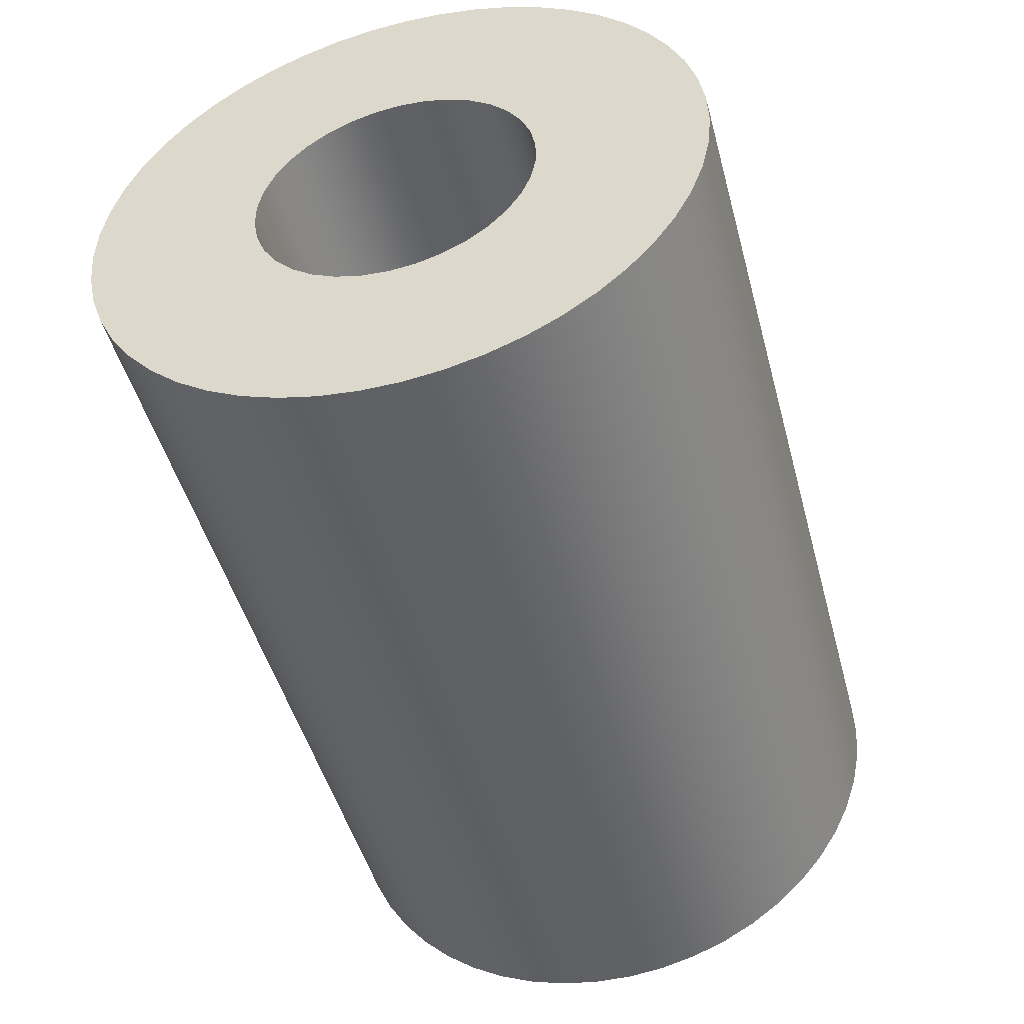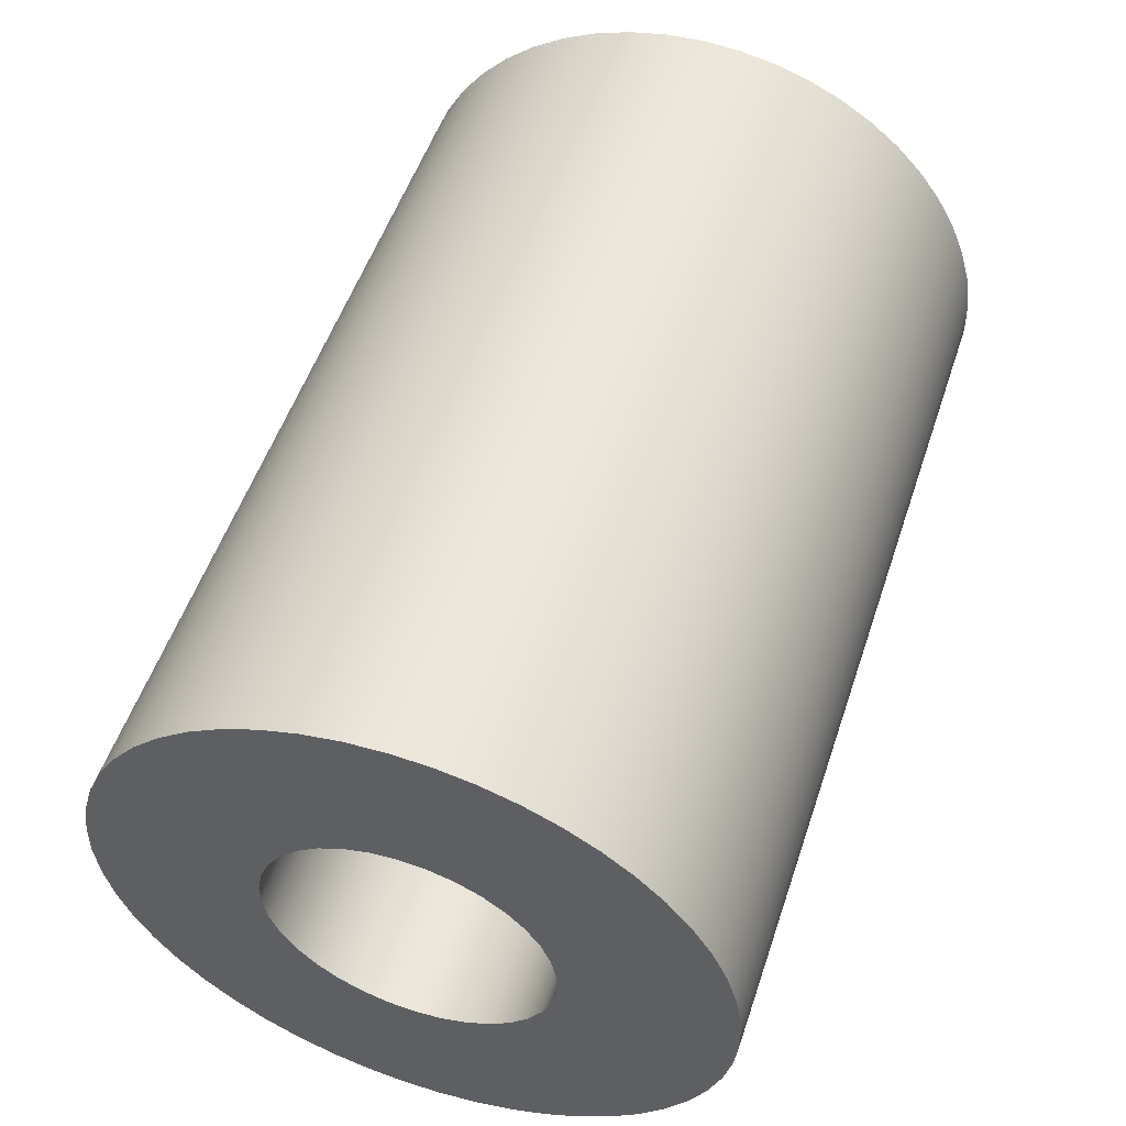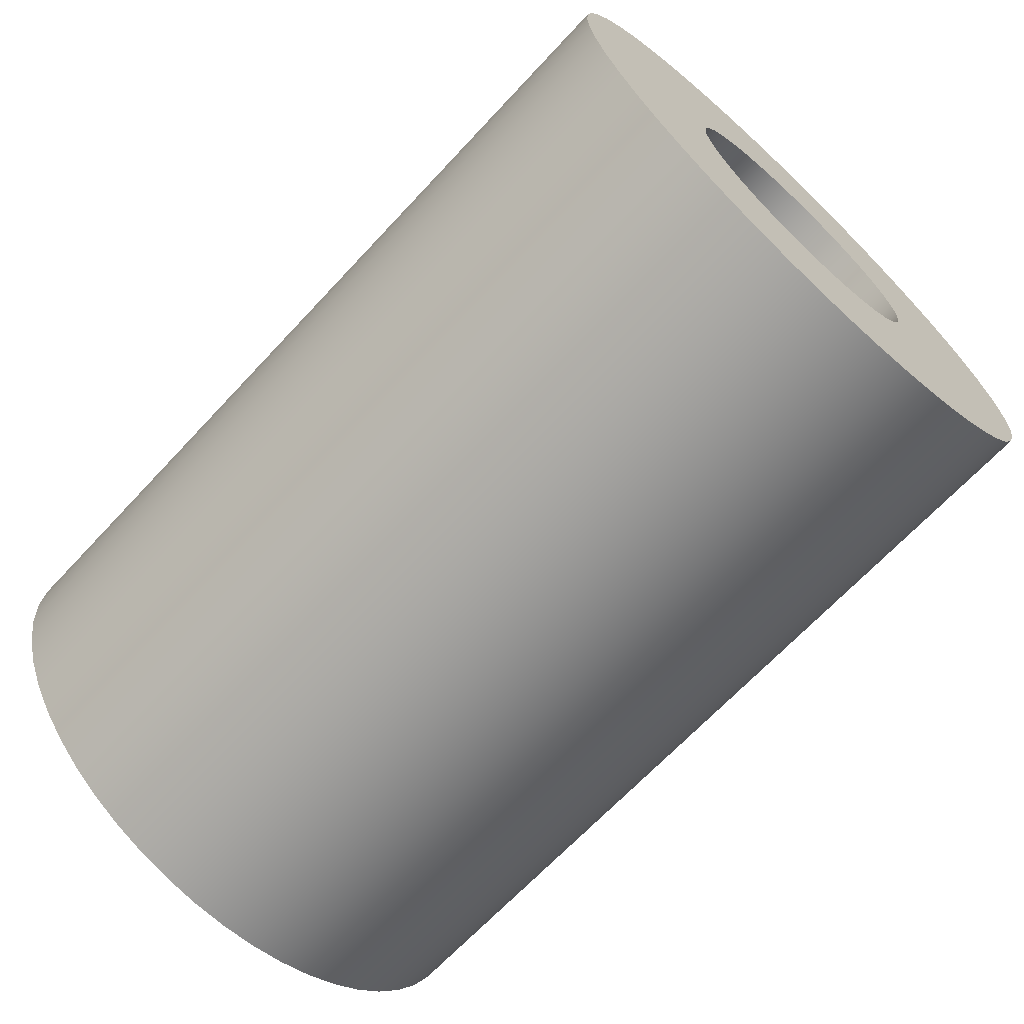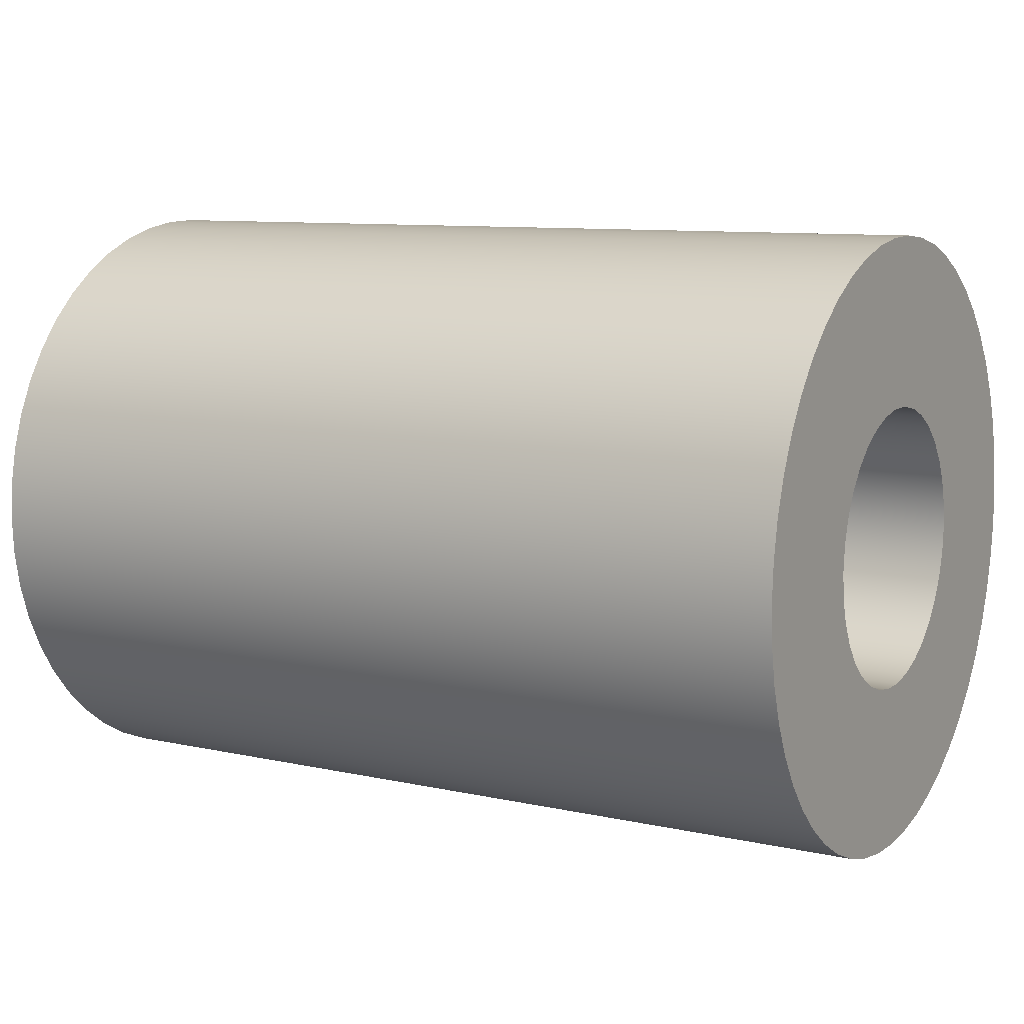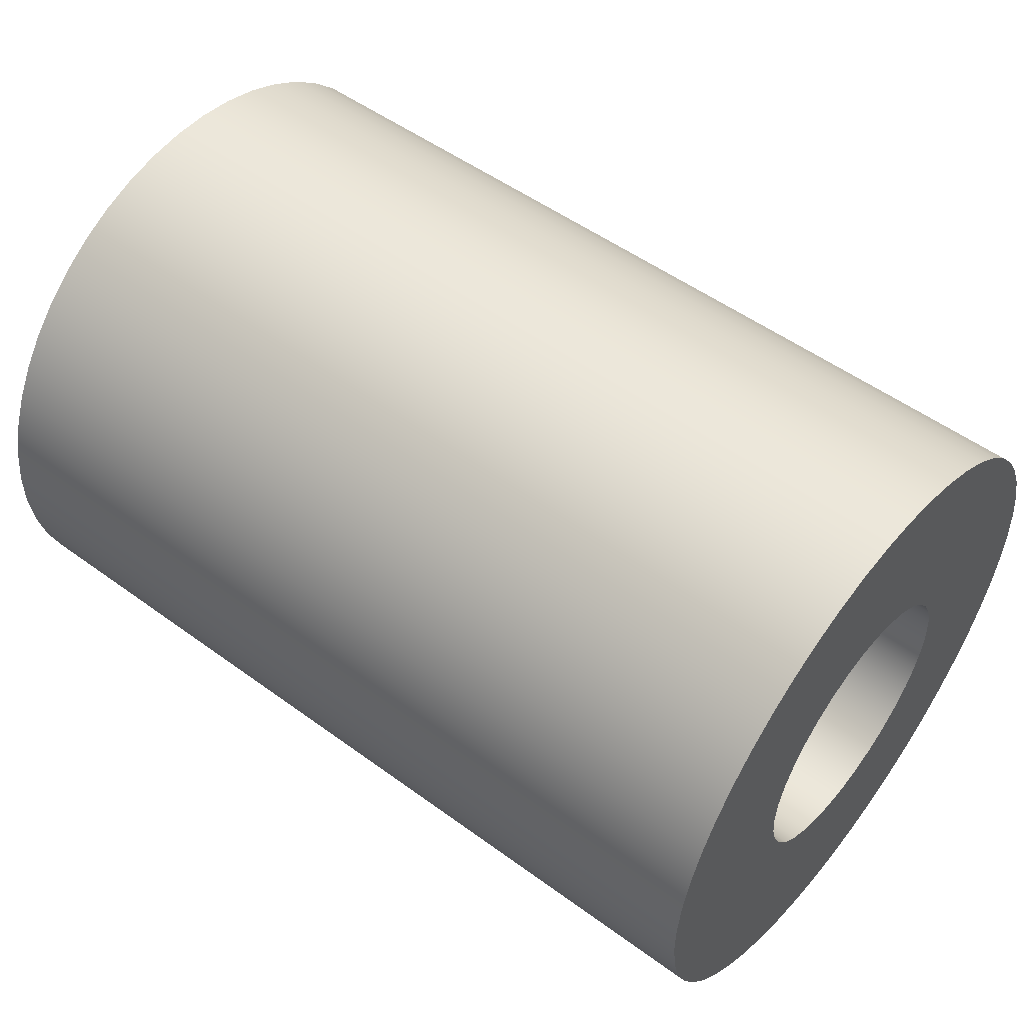
<metadata>
{"format":"obj","ext":"obj","renderer":"f3d","projection":"perspective","resolution":1024,"background":"white","views":[{"elev":-47.7,"azim":104.9,"up":"+Z"},{"elev":53.1,"azim":108.4,"up":"+Z"},{"elev":-67.5,"azim":47.0,"up":"+Y"},{"elev":9.5,"azim":30.1,"up":"+Y"},{"elev":52.1,"azim":-141.7,"up":"+Y"}]}
</metadata>
<code>
v 5 -25 25.8
v 5 -25.15 25.79
v 5 -25.29 25.75
v 5 -25.42 25.68
v 5 -25.54 25.59
v 5 -25.64 25.48
v 5 -25.72 25.36
v 5 -25.77 25.22
v 5 -25.8 25.07
v 5 -25.8 24.93
v 5 -25.77 24.78
v 5 -25.72 24.64
v 5 -25.64 24.52
v 5 -25.54 24.41
v 5 -25.42 24.32
v 5 -25.29 24.25
v 5 -25.15 24.21
v 5 -25 24.2
v 5 -24.85 24.21
v 5 -24.71 24.25
v 5 -24.58 24.32
v 5 -24.46 24.41
v 5 -24.36 24.52
v 5 -24.28 24.64
v 5 -24.23 24.78
v 5 -24.2 24.93
v 5 -24.2 25.07
v 5 -24.23 25.22
v 5 -24.28 25.36
v 5 -24.36 25.48
v 5 -24.46 25.59
v 5 -24.58 25.68
v 5 -24.71 25.75
v 5 -24.85 25.79
v 0 -25 25.8
v 0 -24.85 25.79
v 0 -24.71 25.75
v 0 -24.58 25.68
v 0 -24.46 25.59
v 0 -24.36 25.48
v 0 -24.28 25.36
v 0 -24.23 25.22
v 0 -24.2 25.07
v 0 -24.2 24.93
v 0 -24.23 24.78
v 0 -24.28 24.64
v 0 -24.36 24.52
v 0 -24.46 24.41
v 0 -24.58 24.32
v 0 -24.71 24.25
v 0 -24.85 24.21
v 0 -25 24.2
v 0 -25.15 24.21
v 0 -25.29 24.25
v 0 -25.42 24.32
v 0 -25.54 24.41
v 0 -25.64 24.52
v 0 -25.72 24.64
v 0 -25.77 24.78
v 0 -25.8 24.93
v 0 -25.8 25.07
v 0 -25.77 25.22
v 0 -25.72 25.36
v 0 -25.64 25.48
v 0 -25.54 25.59
v 0 -25.42 25.68
v 0 -25.29 25.75
v 0 -25.15 25.79
v 5 -25 25.8
v 0 -25 25.8
v 5 -25 26.75
v 5 -24.78 26.74
v 5 -24.57 26.7
v 5 -24.37 26.63
v 5 -24.17 26.54
v 5 -23.99 26.43
v 5 -23.82 26.29
v 5 -23.67 26.14
v 5 -23.54 25.97
v 5 -23.43 25.78
v 5 -23.35 25.58
v 5 -23.29 25.37
v 5 -23.26 25.16
v 5 -23.25 24.95
v 5 -23.27 24.73
v 5 -23.32 24.52
v 5 -23.39 24.32
v 5 -23.48 24.12
v 5 -23.6 23.95
v 5 -23.74 23.78
v 5 -23.9 23.64
v 5 -24.08 23.51
v 5 -24.27 23.41
v 5 -24.47 23.33
v 5 -24.68 23.28
v 5 -24.89 23.25
v 5 -25.11 23.25
v 5 -25.32 23.28
v 5 -25.53 23.33
v 5 -25.73 23.41
v 5 -25.92 23.51
v 5 -26.1 23.64
v 5 -26.26 23.78
v 5 -26.4 23.95
v 5 -26.52 24.12
v 5 -26.61 24.32
v 5 -26.68 24.52
v 5 -26.73 24.73
v 5 -26.75 24.95
v 5 -26.74 25.16
v 5 -26.71 25.37
v 5 -26.65 25.58
v 5 -26.57 25.78
v 5 -26.46 25.97
v 5 -26.33 26.14
v 5 -26.18 26.29
v 5 -26.01 26.43
v 5 -25.83 26.54
v 5 -25.63 26.63
v 5 -25.43 26.7
v 5 -25.22 26.74
v 0 -25 26.75
v 0 -25.22 26.74
v 0 -25.43 26.7
v 0 -25.63 26.63
v 0 -25.83 26.54
v 0 -26.01 26.43
v 0 -26.18 26.29
v 0 -26.33 26.14
v 0 -26.46 25.97
v 0 -26.57 25.78
v 0 -26.65 25.58
v 0 -26.71 25.37
v 0 -26.74 25.16
v 0 -26.75 24.95
v 0 -26.73 24.73
v 0 -26.68 24.52
v 0 -26.61 24.32
v 0 -26.52 24.12
v 0 -26.4 23.95
v 0 -26.26 23.78
v 0 -26.1 23.64
v 0 -25.92 23.51
v 0 -25.73 23.41
v 0 -25.53 23.33
v 0 -25.32 23.28
v 0 -25.11 23.25
v 0 -24.89 23.25
v 0 -24.68 23.28
v 0 -24.47 23.33
v 0 -24.27 23.41
v 0 -24.08 23.51
v 0 -23.9 23.64
v 0 -23.74 23.78
v 0 -23.6 23.95
v 0 -23.48 24.12
v 0 -23.39 24.32
v 0 -23.32 24.52
v 0 -23.27 24.73
v 0 -23.25 24.95
v 0 -23.26 25.16
v 0 -23.29 25.37
v 0 -23.35 25.58
v 0 -23.43 25.78
v 0 -23.54 25.97
v 0 -23.67 26.14
v 0 -23.82 26.29
v 0 -23.99 26.43
v 0 -24.17 26.54
v 0 -24.37 26.63
v 0 -24.57 26.7
v 0 -24.78 26.74
v 0 -25 26.75
v 5 -25 26.75
v 5 -25 25.8
v 5 -24.85 25.79
v 5 -24.71 25.75
v 5 -24.58 25.68
v 5 -24.46 25.59
v 5 -24.36 25.48
v 5 -24.28 25.36
v 5 -24.23 25.22
v 5 -24.2 25.07
v 5 -24.2 24.93
v 5 -24.23 24.78
v 5 -24.28 24.64
v 5 -24.36 24.52
v 5 -24.46 24.41
v 5 -24.58 24.32
v 5 -24.71 24.25
v 5 -24.85 24.21
v 5 -25 24.2
v 5 -25.15 24.21
v 5 -25.29 24.25
v 5 -25.42 24.32
v 5 -25.54 24.41
v 5 -25.64 24.52
v 5 -25.72 24.64
v 5 -25.77 24.78
v 5 -25.8 24.93
v 5 -25.8 25.07
v 5 -25.77 25.22
v 5 -25.72 25.36
v 5 -25.64 25.48
v 5 -25.54 25.59
v 5 -25.42 25.68
v 5 -25.29 25.75
v 5 -25.15 25.79
v 5 -25 26.75
v 5 -25.22 26.74
v 5 -25.43 26.7
v 5 -25.63 26.63
v 5 -25.83 26.54
v 5 -26.01 26.43
v 5 -26.18 26.29
v 5 -26.33 26.14
v 5 -26.46 25.97
v 5 -26.57 25.78
v 5 -26.65 25.58
v 5 -26.71 25.37
v 5 -26.74 25.16
v 5 -26.75 24.95
v 5 -26.73 24.73
v 5 -26.68 24.52
v 5 -26.61 24.32
v 5 -26.52 24.12
v 5 -26.4 23.95
v 5 -26.26 23.78
v 5 -26.1 23.64
v 5 -25.92 23.51
v 5 -25.73 23.41
v 5 -25.53 23.33
v 5 -25.32 23.28
v 5 -25.11 23.25
v 5 -24.89 23.25
v 5 -24.68 23.28
v 5 -24.47 23.33
v 5 -24.27 23.41
v 5 -24.08 23.51
v 5 -23.9 23.64
v 5 -23.74 23.78
v 5 -23.6 23.95
v 5 -23.48 24.12
v 5 -23.39 24.32
v 5 -23.32 24.52
v 5 -23.27 24.73
v 5 -23.25 24.95
v 5 -23.26 25.16
v 5 -23.29 25.37
v 5 -23.35 25.58
v 5 -23.43 25.78
v 5 -23.54 25.97
v 5 -23.67 26.14
v 5 -23.82 26.29
v 5 -23.99 26.43
v 5 -24.17 26.54
v 5 -24.37 26.63
v 5 -24.57 26.7
v 5 -24.78 26.74
v 0 -25 25.8
v 0 -25.15 25.79
v 0 -25.29 25.75
v 0 -25.42 25.68
v 0 -25.54 25.59
v 0 -25.64 25.48
v 0 -25.72 25.36
v 0 -25.77 25.22
v 0 -25.8 25.07
v 0 -25.8 24.93
v 0 -25.77 24.78
v 0 -25.72 24.64
v 0 -25.64 24.52
v 0 -25.54 24.41
v 0 -25.42 24.32
v 0 -25.29 24.25
v 0 -25.15 24.21
v 0 -25 24.2
v 0 -24.85 24.21
v 0 -24.71 24.25
v 0 -24.58 24.32
v 0 -24.46 24.41
v 0 -24.36 24.52
v 0 -24.28 24.64
v 0 -24.23 24.78
v 0 -24.2 24.93
v 0 -24.2 25.07
v 0 -24.23 25.22
v 0 -24.28 25.36
v 0 -24.36 25.48
v 0 -24.46 25.59
v 0 -24.58 25.68
v 0 -24.71 25.75
v 0 -24.85 25.79
v 0 -25 26.75
v 0 -24.78 26.74
v 0 -24.57 26.7
v 0 -24.37 26.63
v 0 -24.17 26.54
v 0 -23.99 26.43
v 0 -23.82 26.29
v 0 -23.67 26.14
v 0 -23.54 25.97
v 0 -23.43 25.78
v 0 -23.35 25.58
v 0 -23.29 25.37
v 0 -23.26 25.16
v 0 -23.25 24.95
v 0 -23.27 24.73
v 0 -23.32 24.52
v 0 -23.39 24.32
v 0 -23.48 24.12
v 0 -23.6 23.95
v 0 -23.74 23.78
v 0 -23.9 23.64
v 0 -24.08 23.51
v 0 -24.27 23.41
v 0 -24.47 23.33
v 0 -24.68 23.28
v 0 -24.89 23.25
v 0 -25.11 23.25
v 0 -25.32 23.28
v 0 -25.53 23.33
v 0 -25.73 23.41
v 0 -25.92 23.51
v 0 -26.1 23.64
v 0 -26.26 23.78
v 0 -26.4 23.95
v 0 -26.52 24.12
v 0 -26.61 24.32
v 0 -26.68 24.52
v 0 -26.73 24.73
v 0 -26.75 24.95
v 0 -26.74 25.16
v 0 -26.71 25.37
v 0 -26.65 25.58
v 0 -26.57 25.78
v 0 -26.46 25.97
v 0 -26.33 26.14
v 0 -26.18 26.29
v 0 -26.01 26.43
v 0 -25.83 26.54
v 0 -25.63 26.63
v 0 -25.43 26.7
v 0 -25.22 26.74
g 1f23d964-e2a0-11ea-b907-54bf646e7e1f
f 2 68 1
f 1 68 70
f 69 35 34
f 34 35 36
f 34 36 33
f 33 36 37
f 33 37 32
f 32 37 38
f 32 38 31
f 31 38 39
f 31 39 30
f 30 39 40
f 30 40 29
f 29 40 41
f 29 41 28
f 28 41 42
f 28 42 27
f 27 42 43
f 27 43 26
f 26 43 44
f 26 44 25
f 25 44 45
f 25 45 24
f 24 45 46
f 24 46 23
f 23 46 47
f 23 47 22
f 22 47 48
f 22 48 21
f 21 48 49
f 21 49 20
f 20 49 50
f 20 50 19
f 19 50 51
f 19 51 18
f 18 51 52
f 18 52 17
f 17 52 53
f 17 53 16
f 16 53 54
f 16 54 15
f 15 54 55
f 15 55 14
f 14 55 56
f 14 56 13
f 13 56 57
f 13 57 12
f 12 57 58
f 12 58 11
f 11 58 59
f 11 59 10
f 10 59 60
f 10 60 9
f 9 60 61
f 9 61 8
f 8 61 62
f 8 62 7
f 7 62 63
f 7 63 6
f 6 63 64
f 6 64 5
f 5 64 65
f 5 65 4
f 4 65 66
f 4 66 3
f 3 66 67
f 3 67 2
f 2 67 68
g 1f2754de-e2a0-11ea-851b-54bf646e7e1f
f 72 172 71
f 71 172 173
f 174 122 121
f 121 122 123
f 121 123 120
f 120 123 124
f 120 124 119
f 119 124 125
f 119 125 118
f 118 125 126
f 118 126 117
f 117 126 127
f 117 127 116
f 116 127 128
f 116 128 115
f 115 128 129
f 115 129 114
f 114 129 130
f 114 130 113
f 113 130 131
f 113 131 112
f 112 131 132
f 112 132 111
f 111 132 133
f 111 133 110
f 110 133 134
f 110 134 109
f 109 134 135
f 109 135 108
f 108 135 136
f 108 136 107
f 107 136 137
f 107 137 106
f 106 137 138
f 106 138 105
f 105 138 139
f 105 139 104
f 104 139 140
f 104 140 103
f 103 140 141
f 103 141 102
f 102 141 142
f 102 142 101
f 101 142 143
f 101 143 100
f 100 143 144
f 100 144 99
f 99 144 145
f 99 145 98
f 98 145 146
f 98 146 97
f 97 146 147
f 97 147 96
f 96 147 148
f 96 148 95
f 95 148 149
f 95 149 94
f 94 149 150
f 94 150 93
f 93 150 151
f 93 151 92
f 92 151 152
f 92 152 91
f 91 152 153
f 91 153 90
f 90 153 154
f 90 154 89
f 89 154 155
f 89 155 88
f 88 155 156
f 88 156 87
f 87 156 157
f 87 157 86
f 86 157 158
f 86 158 85
f 85 158 159
f 85 159 84
f 84 159 160
f 84 160 83
f 83 160 161
f 83 161 82
f 82 161 162
f 82 162 81
f 81 162 163
f 81 163 80
f 80 163 164
f 80 164 79
f 79 164 165
f 79 165 78
f 78 165 166
f 78 166 77
f 77 166 167
f 77 167 76
f 76 167 168
f 76 168 75
f 75 168 169
f 75 169 74
f 74 169 170
f 74 170 73
f 73 170 171
f 73 171 72
f 72 171 172
g 1f2b4458-e2a0-11ea-aa5d-54bf646e7e1f
f 176 259 175
f 175 259 209
f 175 209 210
f 259 176 258
f 258 176 177
f 258 177 257
f 257 177 256
f 256 177 178
f 256 178 255
f 255 178 179
f 255 179 254
f 254 179 253
f 253 179 180
f 253 180 252
f 252 180 181
f 252 181 251
f 251 181 250
f 250 181 182
f 250 182 249
f 249 182 183
f 249 183 248
f 248 183 247
f 247 183 184
f 247 184 246
f 246 184 185
f 246 185 245
f 245 185 244
f 244 185 186
f 244 186 243
f 243 186 187
f 243 187 242
f 242 187 241
f 241 187 188
f 241 188 240
f 240 188 189
f 240 189 239
f 239 189 238
f 238 189 190
f 238 190 237
f 237 190 191
f 237 191 236
f 236 191 235
f 235 191 192
f 235 192 234
f 234 192 193
f 234 193 233
f 233 193 232
f 232 193 194
f 232 194 231
f 231 194 195
f 231 195 230
f 230 195 229
f 229 195 196
f 229 196 228
f 228 196 197
f 228 197 227
f 227 197 226
f 226 197 198
f 226 198 225
f 225 198 199
f 225 199 224
f 224 199 223
f 223 199 200
f 223 200 222
f 222 200 201
f 222 201 221
f 221 201 220
f 220 201 202
f 220 202 219
f 219 202 203
f 219 203 218
f 218 203 217
f 217 203 204
f 217 204 216
f 216 204 205
f 216 205 215
f 215 205 214
f 214 205 206
f 214 206 213
f 213 206 207
f 213 207 212
f 212 207 211
f 211 207 208
f 211 208 210
f 210 208 175
g 1f2ee6be-e2a0-11ea-ba00-54bf646e7e1f
f 261 344 260
f 260 344 294
f 260 294 295
f 344 261 343
f 343 261 262
f 343 262 342
f 342 262 341
f 341 262 263
f 341 263 340
f 340 263 264
f 340 264 339
f 339 264 338
f 338 264 265
f 338 265 337
f 337 265 266
f 337 266 336
f 336 266 335
f 335 266 267
f 335 267 334
f 334 267 268
f 334 268 333
f 333 268 332
f 332 268 269
f 332 269 331
f 331 269 270
f 331 270 330
f 330 270 329
f 329 270 271
f 329 271 328
f 328 271 272
f 328 272 327
f 327 272 326
f 326 272 273
f 326 273 325
f 325 273 274
f 325 274 324
f 324 274 323
f 323 274 275
f 323 275 322
f 322 275 276
f 322 276 321
f 321 276 320
f 320 276 277
f 320 277 319
f 319 277 278
f 319 278 318
f 318 278 317
f 317 278 279
f 317 279 316
f 316 279 280
f 316 280 315
f 315 280 314
f 314 280 281
f 314 281 313
f 313 281 282
f 313 282 312
f 312 282 311
f 311 282 283
f 311 283 310
f 310 283 284
f 310 284 309
f 309 284 308
f 308 284 285
f 308 285 307
f 307 285 286
f 307 286 306
f 306 286 305
f 305 286 287
f 305 287 304
f 304 287 288
f 304 288 303
f 303 288 302
f 302 288 289
f 302 289 301
f 301 289 290
f 301 290 300
f 300 290 299
f 299 290 291
f 299 291 298
f 298 291 292
f 298 292 297
f 297 292 296
f 296 292 293
f 296 293 295
f 295 293 260

</code>
